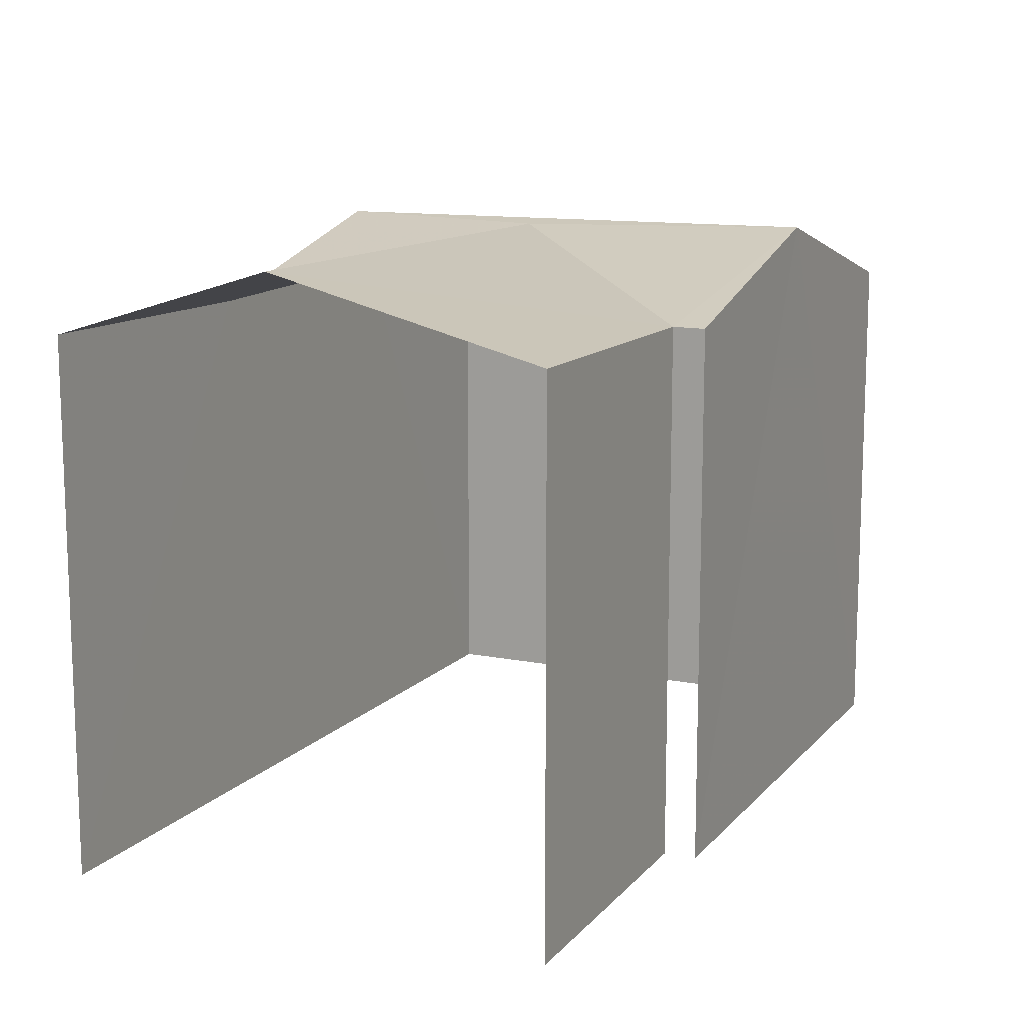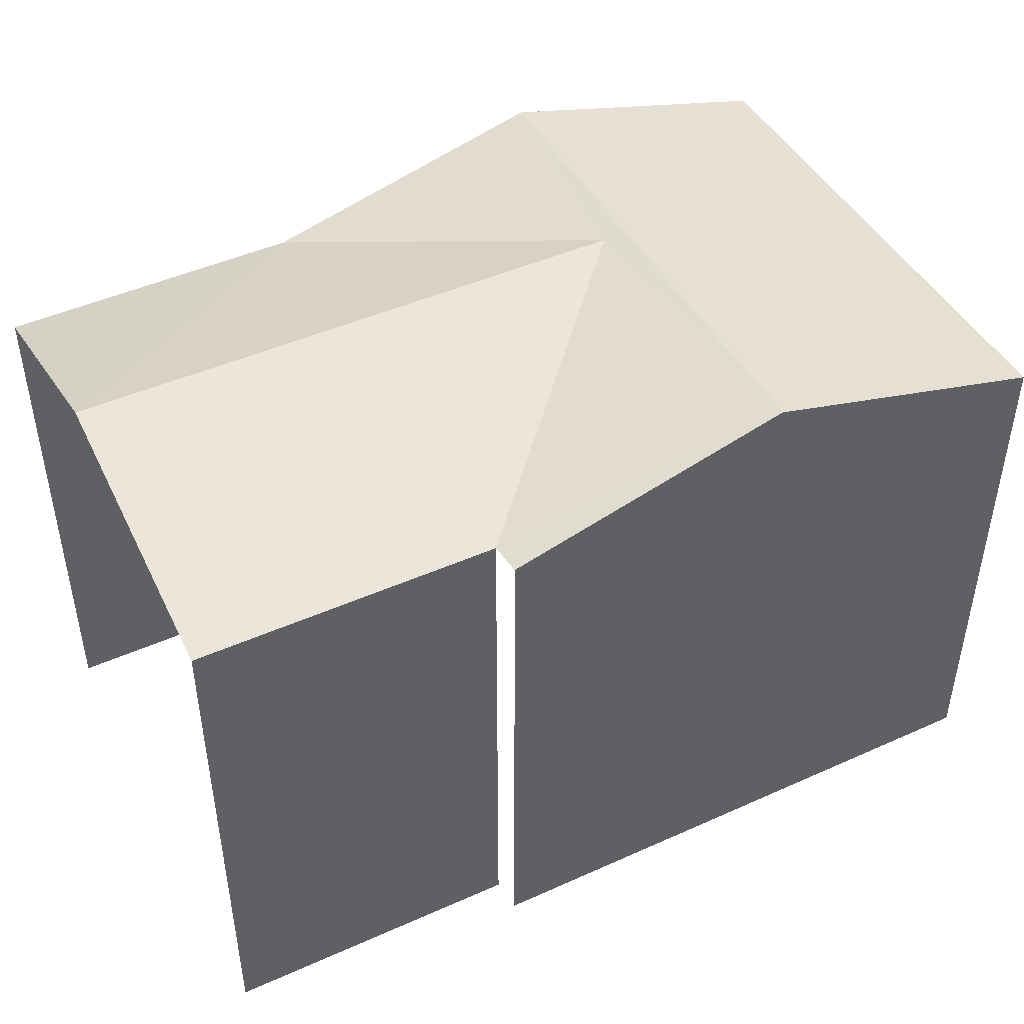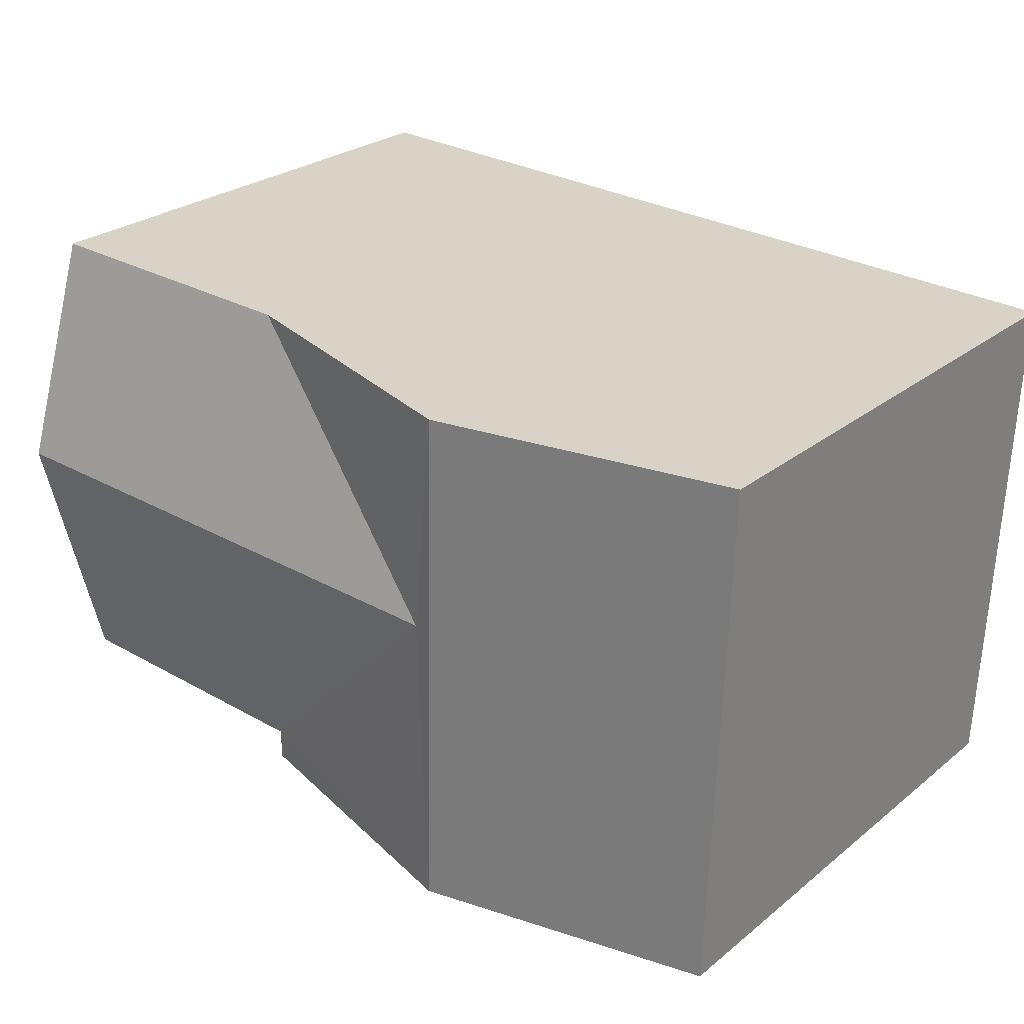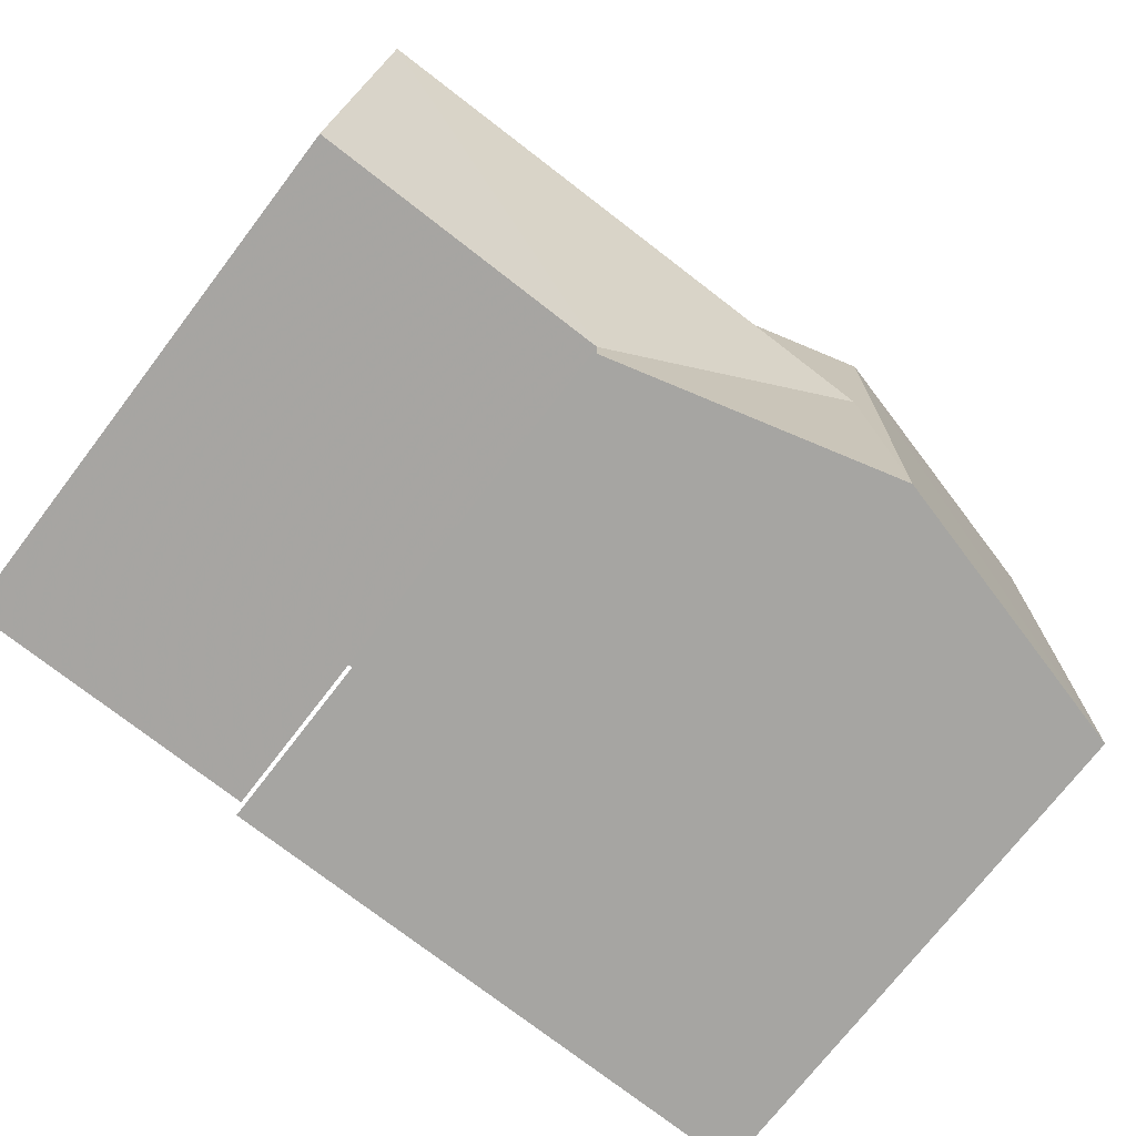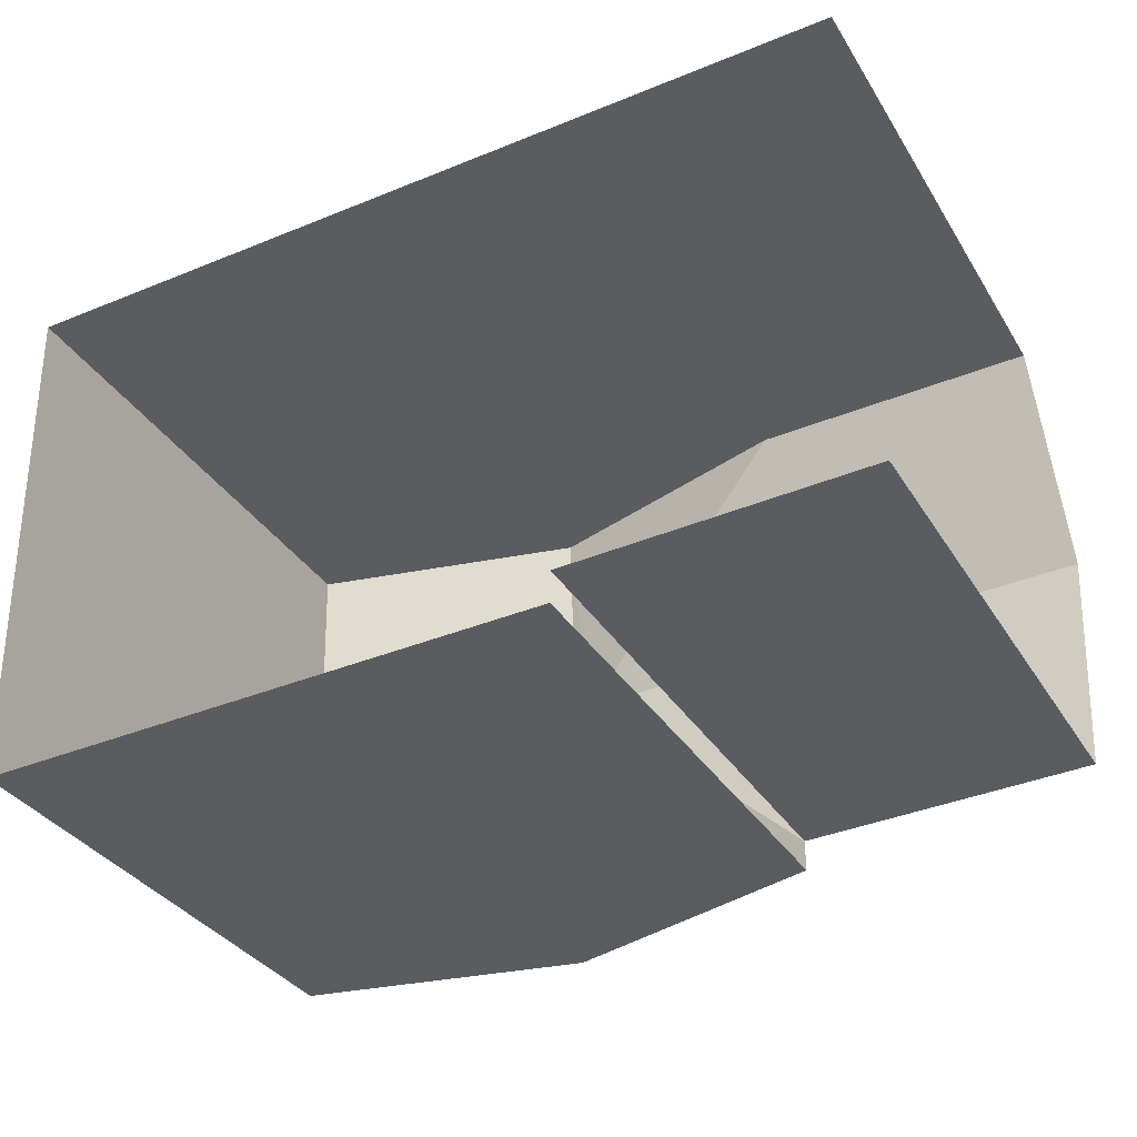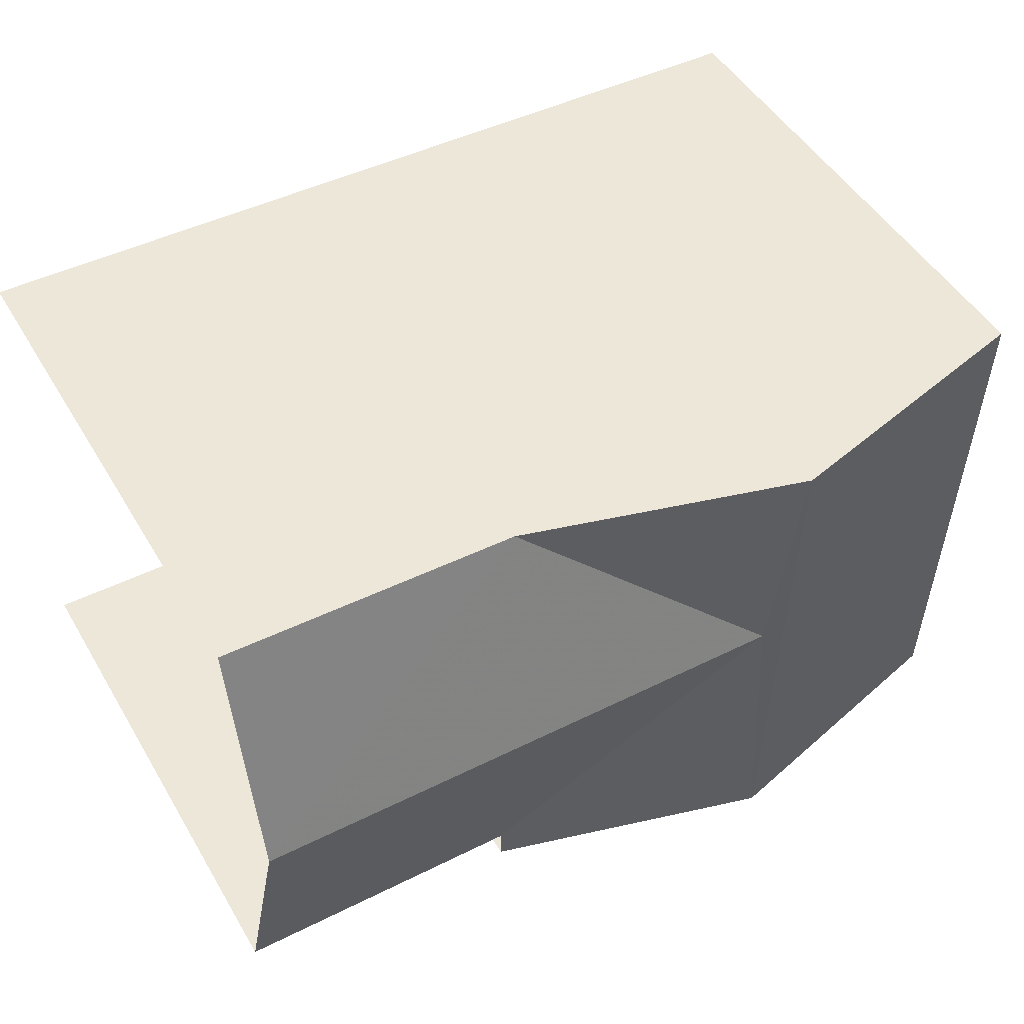
<metadata>
{"format":"obj","ext":"obj","renderer":"f3d","projection":"perspective","resolution":1024,"background":"white","views":[{"elev":12.3,"azim":-66.6,"up":"+Z"},{"elev":45.6,"azim":-28.8,"up":"+Z"},{"elev":26.8,"azim":39.6,"up":"+Y"},{"elev":-73.1,"azim":-37.6,"up":"+Y"},{"elev":-34.2,"azim":-152.5,"up":"+Y"},{"elev":49.1,"azim":-29.7,"up":"+Y"}]}
</metadata>
<code>
v -3.724e+05 -1.053e+05 24.38
v -3.724e+05 -1.053e+05 24.38
v -3.723e+05 -1.053e+05 24.38
v -3.723e+05 -1.053e+05 24.38
v -3.723e+05 -1.053e+05 24.38
v -3.723e+05 -1.053e+05 24.38
v -3.724e+05 -1.053e+05 31.68
v -3.724e+05 -1.053e+05 30.84
v -3.723e+05 -1.053e+05 30.84
v -3.723e+05 -1.053e+05 31.68
v -3.723e+05 -1.053e+05 30.84
v -3.723e+05 -1.053e+05 31.75
v -3.723e+05 -1.053e+05 31.75
v -3.723e+05 -1.053e+05 30.84
v -3.724e+05 -1.053e+05 30.84
v -3.723e+05 -1.053e+05 30.84
v -3.723e+05 -1.053e+05 30.84
f 1 2 3
f 2 4 3
f 3 5 6
f 3 4 5
f 15 2 7
f 2 1 7
f 1 8 7
f 9 3 6
f 14 9 6
f 7 8 9
f 10 7 9
f 11 10 12
f 12 10 13
f 13 9 14
f 13 10 9
f 11 15 7
f 10 11 7
f 16 12 13
f 16 17 12
f 2 11 4
f 17 4 12
f 2 15 11
f 4 11 12
f 3 9 8
f 1 3 8
f 16 5 4
f 17 16 4
f 14 6 13
f 6 5 13
f 5 16 13

</code>
